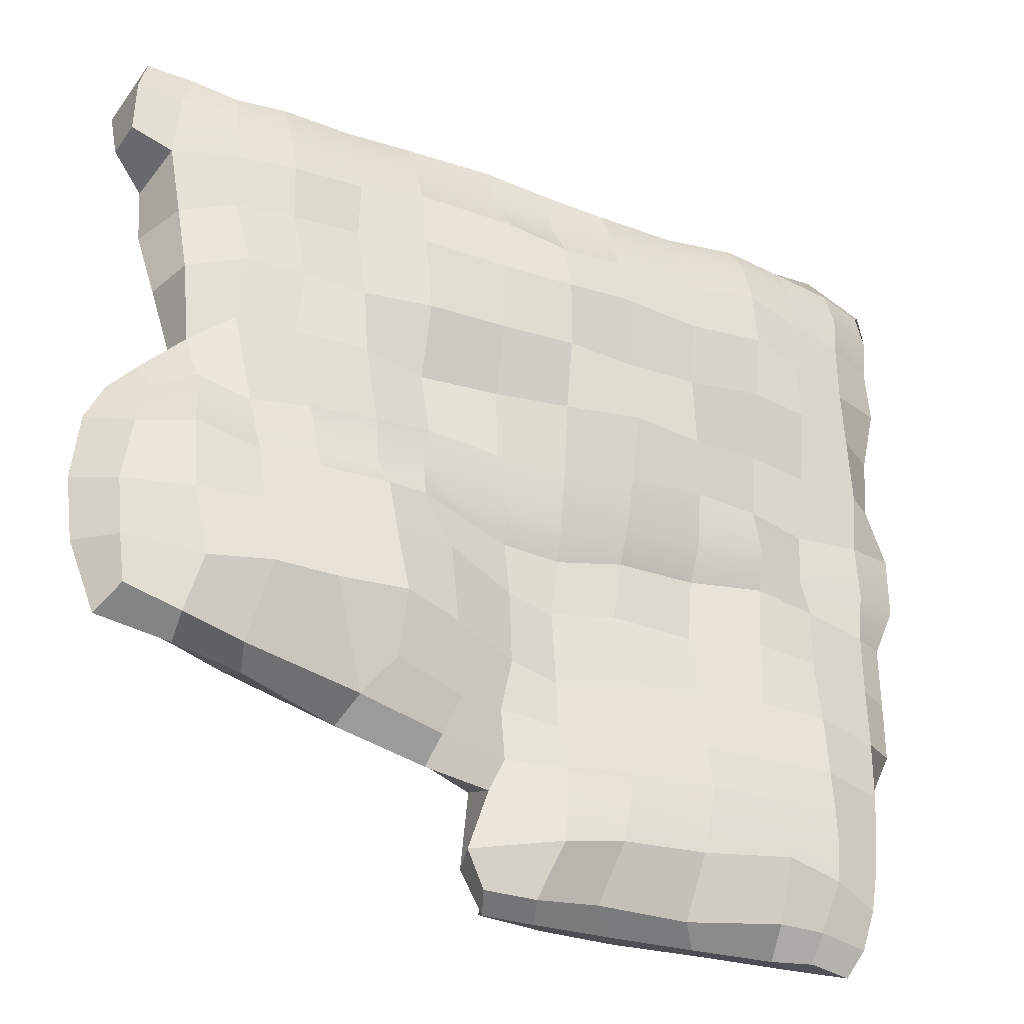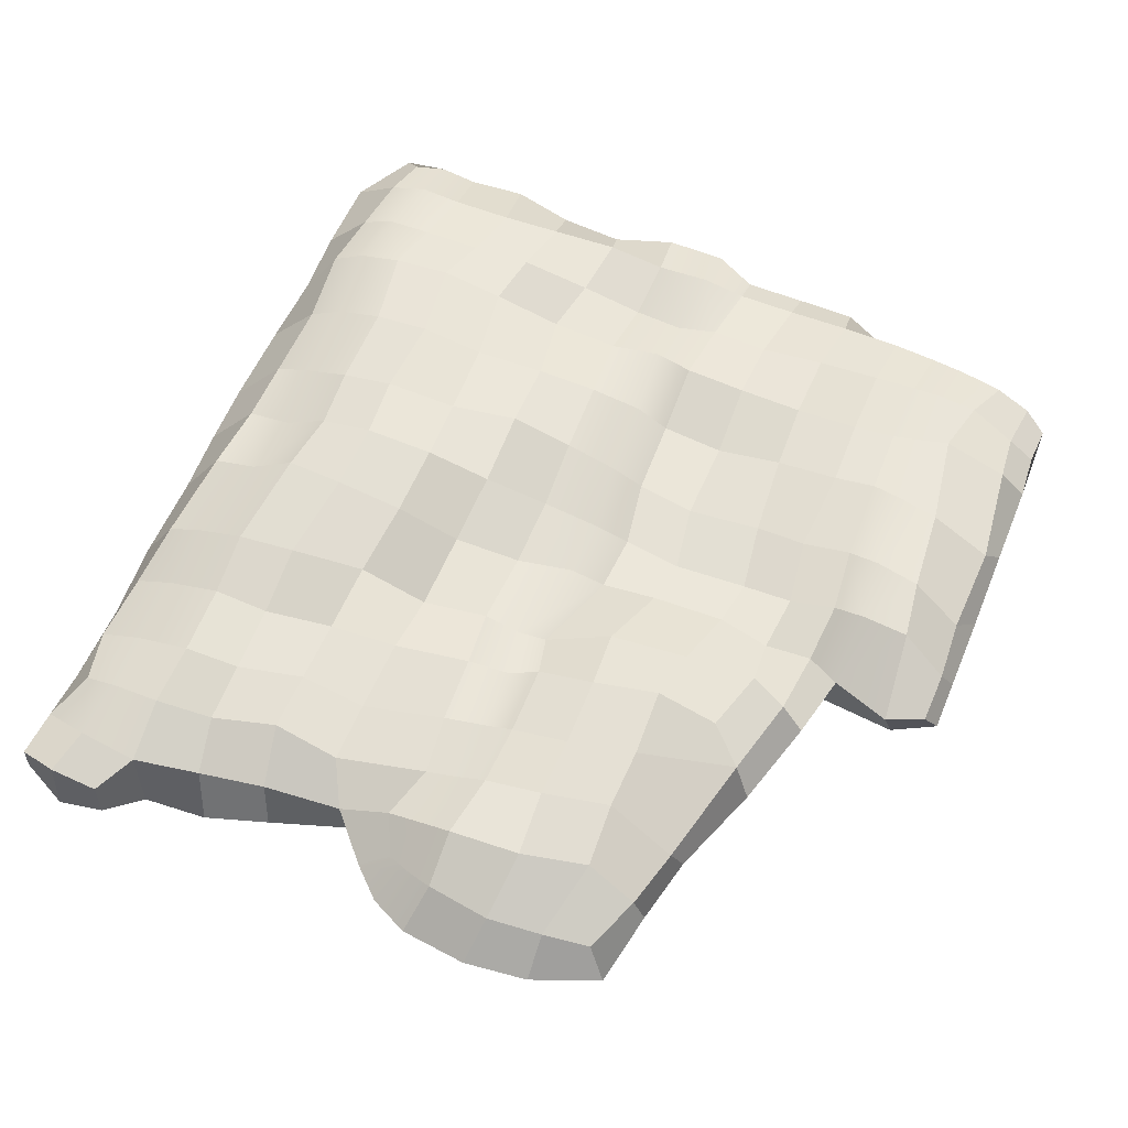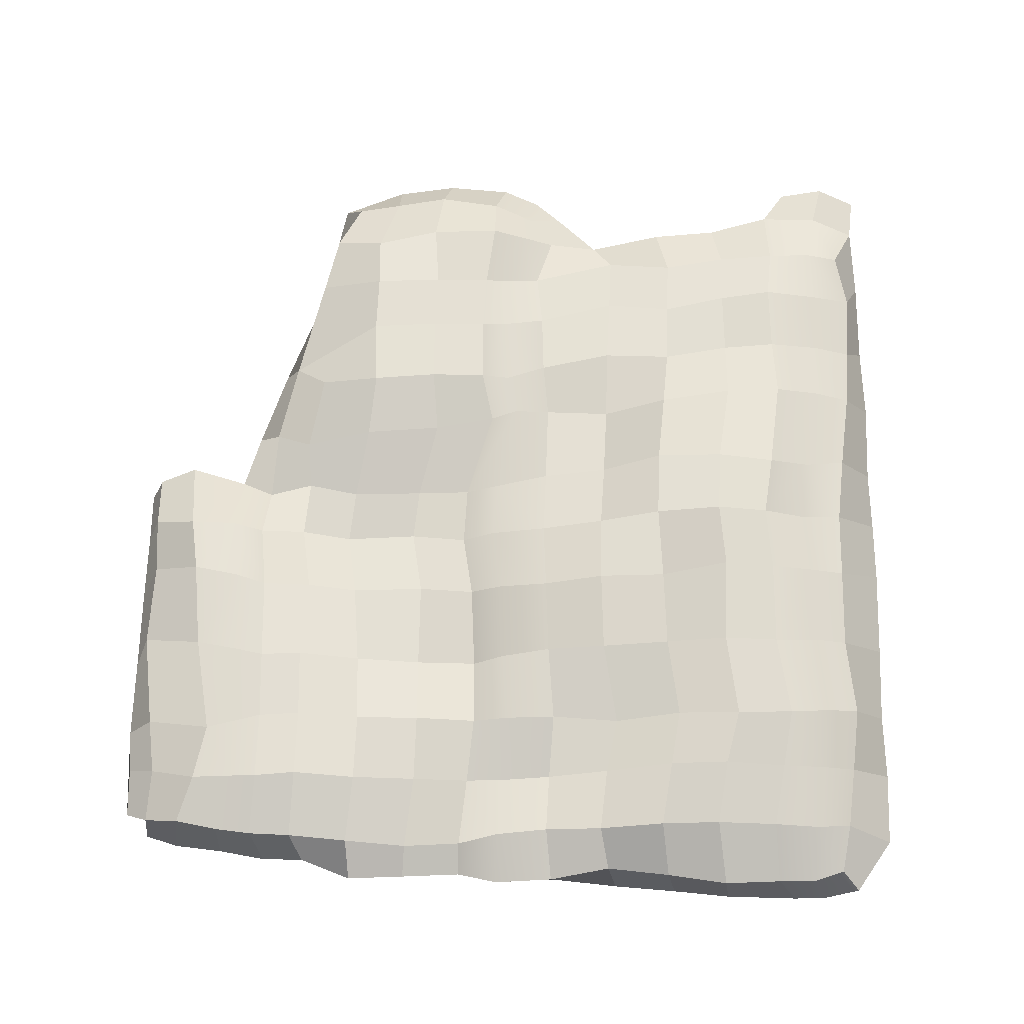
<metadata>
{"format":"obj","ext":"obj","renderer":"f3d","projection":"perspective","resolution":1024,"background":"white","views":[{"elev":-32.0,"azim":153.9,"up":"+Z"},{"elev":59.5,"azim":112.6,"up":"+Y"},{"elev":67.2,"azim":-89.3,"up":"+Y"}]}
</metadata>
<code>
g default
v -1.085 0.04757 -1.629
v -1.097 0.08791 -1.527
v -0.9672 0.1271 -1.481
v -0.937 0.0761 -1.615
v -0.8116 0.1399 -1.446
v -0.7877 0.1077 -1.629
v -0.5392 0.1512 -1.491
v -0.5118 0.08535 -1.665
v -0.2921 0.1652 -1.513
v -0.2644 0.06513 -1.657
v -0.1302 0.1494 -1.537
v -0.09518 0.05223 -1.668
v 0.09687 0.04607 -1.562
v 0.05145 0.04621 -1.666
v -1.057 -0.00106 -1.696
v -0.9249 0.03486 -1.692
v -0.8011 0.0262 -1.703
v -0.5711 0.005844 -1.703
v -0.3338 -0.009905 -1.704
v -0.1236 -0.02277 -1.703
v 0.02239 -0.02494 -1.702
v -0.5753 0.1483 -1.29
v -0.7714 0.1412 -1.285
v -0.9634 0.1423 -1.289
v -1.13 0.08359 -1.303
v -0.7619 0.137 -1.167
v -0.5659 0.1365 -1.172
v -0.9533 0.1456 -1.17
v -1.136 0.08777 -1.181
v -0.7677 0.1165 -0.9848
v -0.5722 0.1053 -0.9926
v -0.9596 0.1203 -0.9901
v -1.147 0.07366 -1.01
v -0.7686 0.12 -0.8001
v -0.5694 0.0652 -0.8035
v -0.9567 0.09537 -0.8055
v -1.157 0.05393 -0.8301
v -0.7763 0.1199 -0.6231
v -0.5756 0.07683 -0.6262
v -0.9606 0.09572 -0.6412
v -1.149 0.06311 -0.6631
v -0.7635 0.1325 -0.3757
v -0.558 0.1779 -0.3933
v -0.9439 0.09017 -0.3876
v -1.116 0.1188 -0.3964
v -0.7746 0.1306 -0.1794
v -0.5504 0.1923 -0.2214
v -0.936 0.1368 -0.2111
v -1.116 0.1407 -0.2309
v -0.7636 0.1897 0.01032
v -0.537 0.201 -0.02361
v -0.923 0.1861 -0.01534
v -1.1 0.148 -0.04299
v -0.7671 0.2168 0.19
v -0.5331 0.2334 0.155
v -0.9151 0.1847 0.1542
v -1.094 0.1454 0.1273
v -0.7604 0.2055 0.3531
v -0.5322 0.2165 0.3133
v -0.9221 0.1727 0.3279
v -1.096 0.1391 0.3003
v -0.7363 0.1366 0.5657
v -0.5123 0.136 0.5391
v -0.9189 0.1221 0.5478
v -1.092 0.1109 0.5287
v -0.3344 0.1379 -1.296
v -0.3282 0.1105 -1.157
v -0.3383 0.09185 -1.012
v -0.3253 0.07688 -0.8017
v -0.3406 0.09497 -0.6379
v -0.3409 0.1804 -0.4025
v -0.3338 0.2346 -0.2301
v -0.3176 0.2115 -0.0338
v -0.2917 0.256 0.1608
v -0.2891 0.2236 0.3107
v -0.2815 0.1433 0.5399
v -0.1494 0.1262 -1.315
v -0.1395 0.0929 -1.185
v -0.1511 0.06337 -1.04
v -0.1387 0.06371 -0.832
v -0.1543 0.07449 -0.6678
v -0.1408 0.1507 -0.4103
v -0.1297 0.1922 -0.2278
v -0.118 0.2481 -0.04882
v -0.1085 0.2688 0.1421
v -0.1061 0.2366 0.2924
v -0.09272 0.1549 0.5385
v 0.001991 0.0642 -1.3
v 0.02542 0.0898 -1.17
v -0.004936 0.09256 -1.021
v 0.001947 0.09114 -0.8152
v 0.01218 0.08046 -0.6589
v 0.05501 0.1221 -0.404
v 0.06963 0.1441 -0.2156
v 0.08404 0.2299 -0.04224
v 0.08064 0.2519 0.1512
v 0.06762 0.2399 0.3171
v 0.09964 0.1542 0.5578
v 0.1556 0.1271 -1.179
v 0.1959 0.09859 -1.284
v 0.1861 0.1655 -0.9825
v 0.2058 0.1621 -0.7596
v 0.2636 0.1142 -0.5811
v 0.2736 0.1456 -0.3987
v 0.285 0.1132 -0.2059
v 0.2969 0.2005 -0.02163
v 0.3249 0.2171 0.1874
v 0.3369 0.2083 0.3513
v 0.3446 0.1121 0.5915
v 0.3534 0.2247 -0.9609
v 0.358 0.1779 -1.134
v 0.3807 0.2011 -0.7753
v 0.394 0.1716 -0.6149
v 0.4323 0.1555 -0.4143
v 0.4734 0.1693 -0.2046
v 0.479 0.1531 -0.004558
v 0.5106 0.1618 0.1882
v 0.5148 0.1824 0.3413
v 0.5279 0.08722 0.6064
v 0.5465 0.2201 -0.9698
v 0.4322 0.1146 -1.229
v 0.5742 0.1909 -0.7767
v 0.5871 0.1645 -0.6162
v 0.6166 0.1404 -0.4201
v 0.6735 0.146 -0.1947
v 0.6578 0.1532 -0.001268
v 0.7007 0.156 0.1839
v 0.7137 0.1789 0.3359
v 0.726 0.089 0.6147
v 0.718 0.2171 -0.9648
v 0.7488 0.111 -1.156
v 0.7434 0.1852 -0.7699
v 0.7569 0.16 -0.6078
v 0.7796 0.1215 -0.4368
v 0.8399 0.1272 -0.1884
v 0.8208 0.1465 0.003818
v 0.8634 0.1316 0.1871
v 0.8771 0.1356 0.3538
v 0.8778 0.1118 0.578
v 0.886 0.1757 -0.9702
v 0.9193 0.1218 -1.114
v 0.9296 0.1812 -0.7832
v 0.9404 0.1767 -0.5825
v 0.9275 0.1056 -0.3898
v 0.9459 0.04516 -0.2422
v 0.9793 0.07963 -0.02858
v 1.007 0.06639 0.1631
v 1.049 0.08877 0.3448
v 1.003 0.06412 0.6405
v 1.082 0.103 -0.5814
v 1.031 0.07167 -0.4404
v 1.107 0.1037 -0.7622
v 1.087 0.0894 -0.916
v 1.066 0.0837 -1.048
v 0.04335 0.05507 -1.393
v -0.1363 0.1557 -1.406
v -0.3158 0.1657 -1.386
v -0.5602 0.1553 -1.374
v -0.7883 0.1393 -1.353
v -0.966 0.1412 -1.37
v -1.119 0.08617 -1.407
v 0.2128 0.02938 -1.351
v 0.457 0.005646 -1.278
v 0.7146 0.003063 -1.184
v 0.9043 0.006604 -1.143
v 1.111 -0.005102 -1.104
v 1.067 0.01795 -0.3555
v 1.195 0.009354 -0.5486
v 1.213 0.004503 -0.7366
v 1.189 -0.000776 -0.9153
v -1.225 0.07853 0.5077
v -1.253 0.05899 0.3151
v -1.262 0.06414 0.1516
v -1.234 0.0437 -0.0211
v -1.218 0.05026 -0.2052
v -1.259 0.07231 -0.3805
v -1.235 0.02007 -0.6634
v -1.242 0.0125 -0.8349
v -1.248 0.004849 -1
v -1.187 -0.0184 -1.149
v -1.183 -0.03194 -1.27
v -1.271 0.02647 0.5591
v -1.283 -0.04359 0.3733
v -1.277 -0.05391 0.1685
v -1.26 -0.06801 0.004587
v -1.246 -0.07088 -0.1781
v -1.226 -0.08469 -0.3433
v -1.145 -0.08838 -0.6495
v -1.124 -0.05773 -0.8147
v 1.027 -0.04456 -0.05058
v 0.9451 -0.07595 -0.2535
v 1.077 -0.06282 0.1294
v 1.075 -0.1089 0.327
v 1.005 -0.1057 0.5142
v 0.8321 -0.02297 0.6663
v 0.5914 -0.04237 0.6708
v 0.3675 -0.02693 0.6775
v 0.1245 -0.01187 0.6681
v -0.06004 -0.003605 0.6727
v -0.2366 -0.004748 0.676
v -0.4901 -0.01165 0.6729
v -0.71 -0.0246 0.6695
v -0.9029 -0.01282 0.6743
v -1.114 -0.002187 0.6673
v -1.1 -0.1127 0.4546
v -1.117 -0.1264 0.2279
v -0.9257 -0.1141 0.4763
v -0.9437 -0.1079 0.2634
v -0.7405 -0.1558 0.5108
v -0.7582 -0.1643 0.311
v -0.5201 -0.1599 0.5345
v -0.551 -0.2063 0.3464
v -0.2941 -0.144 0.5302
v -0.3364 -0.1879 0.3407
v -0.09762 -0.1117 0.5139
v -0.1395 -0.1543 0.3356
v 0.1092 -0.1503 0.532
v 0.08188 -0.1772 0.3413
v 0.343 -0.1449 0.5245
v 0.3162 -0.1723 0.3388
v 0.5777 -0.1186 0.5057
v 0.5489 -0.1504 0.3168
v 0.8215 -0.1127 0.5094
v 0.8066 -0.1462 0.3067
v 0.7805 -0.1188 0.1131
v 0.7856 -0.1229 -0.03275
v 0.7552 -0.1066 -0.2055
v 0.5079 -0.1221 0.1394
v 0.515 -0.1157 -0.004014
v 0.532 -0.1182 -0.1863
v 0.291 -0.1418 0.1887
v 0.2988 -0.1457 0.04429
v 0.3118 -0.1423 -0.181
v 0.05493 -0.149 0.178
v 0.04515 -0.1548 0.02296
v 0.1005 -0.1828 -0.224
v -0.1672 -0.1458 0.1614
v -0.1685 -0.1389 0.01
v -0.1994 -0.1442 -0.1529
v -0.348 -0.1936 0.1807
v -0.3461 -0.188 0.04103
v -0.3867 -0.1688 -0.1409
v -0.5652 -0.2042 0.1825
v -0.5763 -0.1988 0.0363
v -0.6165 -0.1667 -0.1419
v -0.7699 -0.2043 0.1482
v -0.7828 -0.1975 -0.03508
v -0.7654 -0.1943 -0.121
v -0.9478 -0.1437 0.09776
v -0.972 -0.2021 -0.04959
v -0.9075 -0.1948 -0.1952
v -1.113 -0.1383 0.05435
v -1.12 -0.151 -0.1045
v -1.1 -0.1471 -0.27
v 1.132 0.05273 0.655
v 1.184 -0.0867 0.5414
v 1.036 0.1062 0.5106
v 0.8801 0.1382 0.4782
v 0.7179 0.138 0.4923
v 0.5229 0.1438 0.4901
v 0.3423 0.1666 0.4858
v 0.08446 0.1692 0.4393
v -0.09758 0.1667 0.4173
v -0.2851 0.1836 0.4365
v -0.5214 0.1895 0.4418
v -0.7485 0.1855 0.474
v -0.9234 0.1649 0.4497
v -1.103 0.1385 0.4229
v -1.254 0.0736 0.4217
v -1.284 -0.0233 0.4635
v -1.106 -0.1037 0.5845
v -0.9164 -0.1063 0.6096
v -0.7264 -0.1064 0.6147
v -0.5037 -0.1046 0.6342
v -0.2604 -0.09615 0.6339
v -0.07734 -0.07629 0.6192
v 0.116 -0.09374 0.6223
v 0.3566 -0.097 0.6195
v 0.5859 -0.09239 0.6037
v 0.8416 -0.09674 0.6137
v 1.005 -0.08604 0.6529
v 1.128 -0.04753 0.665
v 1.164 0.08911 0.541
v 1.16 0.0565 0.4131
v 1.17 -0.05955 0.4074
v 0.9954 -0.09616 -0.3687
v 1.056 -0.1118 -0.561
v 1.085 -0.09942 -0.7301
v 1.114 -0.08688 -0.8697
v 1.069 -0.06796 -1.051
v 0.8808 -0.07487 -1.1
v 0.7393 -0.07497 -1.149
v 0.9088 -0.1129 -0.9085
v 0.9175 -0.1269 -0.7281
v 0.8745 -0.1198 -0.557
v 0.7945 -0.1119 -0.3734
v 0.7569 -0.125 -0.9243
v 0.7163 -0.1384 -0.7444
v 0.6505 -0.116 -0.5695
v 0.5789 -0.1139 -0.378
v 0.4446 -0.08962 -1.196
v 0.2268 -0.09114 -1.256
v 0.4444 -0.1275 -0.9808
v 0.199 -0.1179 -1.06
v 0.4613 -0.1366 -0.7802
v 0.233 -0.1171 -0.8302
v 0.4408 -0.1147 -0.6086
v 0.2237 -0.08659 -0.7008
v 0.3619 -0.1376 -0.3978
v 0.1258 -0.1369 -0.4377
v 0.07665 -0.04243 -1.581
v 0.05155 -0.05113 -1.356
v -0.05607 -0.07276 -1.095
v -1.157 -0.04277 -1.405
v -1.138 -0.05769 -1.546
v -1.114 -0.04242 -1.635
v -0.9194 -0.07713 -1.669
v -0.6449 -0.101 -1.668
v -0.4032 -0.1121 -1.675
v -0.1884 -0.1098 -1.676
v -0.008793 -0.1116 -1.664
v -0.01721 -0.1141 -1.548
v -0.02579 -0.1164 -1.399
v -0.1145 -0.1071 -1.135
v -0.007561 -0.0692 -0.8766
v 0.02206 -0.08075 -0.7506
v -0.09894 -0.04574 -0.9101
v -0.129 -0.03187 -0.7755
v -0.2248 -0.1363 -1.551
v -0.4562 -0.1318 -1.543
v -0.6942 -0.1152 -1.541
v -0.9148 -0.1004 -1.547
v 0.1728 -0.09327 -0.5601
v 0.3994 -0.1203 -0.4978
v 0.6128 -0.1071 -0.4694
v 0.8326 -0.1141 -0.4611
v 1.029 -0.1023 -0.4551
v 1.144 0.0108 -0.4399
v 1.06 0.08581 -0.5124
v 0.9337 0.1399 -0.4816
v 0.7681 0.1376 -0.5242
v 0.5988 0.1488 -0.5312
v 0.409 0.1245 -0.5306
v 0.2816 0.1354 -0.5043
v 0.02096 0.1146 -0.5615
v -0.1457 0.1168 -0.5742
v -0.3385 0.1418 -0.548
v -0.5703 0.1392 -0.5361
v -0.7747 0.1516 -0.5209
v -0.9498 0.07107 -0.5237
v -1.13 0.1111 -0.5439
v -1.267 0.06142 -0.5474
v -1.214 -0.1009 -0.514
v -1.001 -0.137 -0.4308
v -0.9403 -0.103 -0.5953
v -0.9088 -0.05938 -0.7728
v -1.147 -0.04827 -0.9738
v -1.132 -0.06829 -1.135
v -1.116 -0.09263 -1.248
v -1.061 -0.1052 -1.384
v -0.7758 -0.1208 -1.393
v -0.8738 -0.1396 -1.187
v -0.93 -0.1367 -1.072
v -0.9388 -0.09479 -0.9529
v -0.5019 -0.1097 -1.4
v -0.2513 -0.1344 -1.406
v -0.2384 -0.1072 -1.201
v -0.5265 -0.1217 -1.179
v -0.2381 -0.05176 -0.962
v -0.5505 -0.09611 -1.013
v -0.2908 -0.05539 -0.8441
v -0.5068 -0.07504 -0.835
v -0.6179 -0.06663 -0.7194
v -0.3656 -0.06332 -0.7002
v -0.1554 -0.03457 -0.6745
v -0.04906 -0.0593 -0.6336
v -0.05056 -0.1342 -0.478
v -0.2175 -0.1348 -0.5004
v -0.4186 -0.1274 -0.5379
v -0.6683 -0.1186 -0.5507
v -0.7278 -0.1481 -0.3383
v -0.4477 -0.1479 -0.3626
v -0.2821 -0.1488 -0.3986
g polySurface1
f 1 2 3 4
f 4 3 5 6
f 5 7 8 6
f 7 9 10 8
f 9 11 12 10
f 11 13 14 12
f 16 15 1 4
f 17 16 4 6
f 18 17 6 8
f 19 18 8 10
f 20 19 10 12
f 12 14 21 20
f 23 22 158 159
f 24 23 159 160
f 160 161 25 24
f 22 23 26 27
f 23 24 28 26
f 24 25 29 28
f 27 26 30 31
f 26 28 32 30
f 28 29 33 32
f 31 30 34 35
f 30 32 36 34
f 32 33 37 36
f 35 34 38 39
f 34 36 40 38
f 36 37 41 40
f 348 349 42 43
f 349 350 44 42
f 350 351 45 44
f 43 42 46 47
f 42 44 48 46
f 44 45 49 48
f 47 46 50 51
f 46 48 52 50
f 48 49 53 52
f 51 50 54 55
f 50 52 56 54
f 52 53 57 56
f 55 54 58 59
f 54 56 60 58
f 56 57 61 60
f 265 266 62 63
f 266 267 64 62
f 267 268 65 64
f 157 158 22 66
f 22 27 67 66
f 27 31 68 67
f 31 35 69 68
f 35 39 70 69
f 347 348 43 71
f 43 47 72 71
f 47 51 73 72
f 51 55 74 73
f 55 59 75 74
f 264 265 63 76
f 156 157 66 77
f 66 67 78 77
f 67 68 79 78
f 68 69 80 79
f 69 70 81 80
f 346 347 71 82
f 71 72 83 82
f 72 73 84 83
f 73 74 85 84
f 74 75 86 85
f 263 264 76 87
f 155 156 77 88
f 77 78 89 88
f 78 79 90 89
f 79 80 91 90
f 80 81 92 91
f 345 346 82 93
f 82 83 94 93
f 83 84 95 94
f 84 85 96 95
f 85 86 97 96
f 262 263 87 98
f 89 99 100 88
f 101 99 89 90
f 90 91 102 101
f 91 92 103 102
f 344 345 93 104
f 93 94 105 104
f 94 95 106 105
f 95 96 107 106
f 96 97 108 107
f 261 262 98 109
f 101 110 111 99
f 101 102 112 110
f 113 112 102 103
f 343 344 104 114
f 115 114 104 105
f 105 106 116 115
f 106 107 117 116
f 107 108 118 117
f 260 261 109 119
f 111 110 120 121
f 110 112 122 120
f 112 113 123 122
f 342 343 114 124
f 114 115 125 124
f 115 116 126 125
f 116 117 127 126
f 117 118 128 127
f 259 260 119 129
f 121 120 130 131
f 120 122 132 130
f 122 123 133 132
f 341 342 124 134
f 124 125 135 134
f 125 126 136 135
f 126 127 137 136
f 127 128 138 137
f 258 259 129 139
f 131 130 140 141
f 130 132 142 140
f 132 133 143 142
f 340 341 134 144
f 134 135 145 144
f 135 136 146 145
f 136 137 147 146
f 137 138 148 147
f 257 258 139 149
f 151 339 340 144
f 143 150 152 142
f 153 140 142 152
f 154 141 140 153
f 99 111 121 100
f 11 156 155 13
f 9 157 156 11
f 7 158 157 9
f 159 158 7 5
f 160 159 5 3
f 2 161 160 3
f 162 155 88 100
f 163 162 100 121
f 164 163 121 131
f 165 164 131 141
f 166 165 141 154
f 167 151 144 145
f 167 338 339 151
f 168 169 152 150
f 169 170 153 152
f 154 153 170 166
f 268 269 171 65
f 172 61 57 173
f 173 57 53 174
f 53 49 175 174
f 176 175 49 45
f 351 352 176 45
f 178 177 41 37
f 179 178 37 33
f 180 179 33 29
f 181 180 29 25
f 269 270 182 171
f 172 173 184 183
f 185 184 173 174
f 186 185 174 175
f 175 176 187 186
f 176 352 353 187
f 189 188 177 178
f 145 146 190 191
f 192 190 146 147
f 193 192 147 148
f 195 149 139 129
f 196 195 129 119
f 119 109 197 196
f 198 197 109 98
f 87 199 198 98
f 76 200 199 87
f 201 200 76 63
f 202 201 63 62
f 203 202 62 64
f 204 203 64 65
f 182 204 65 171
f 204 182 270 271
f 206 205 183 184
f 204 271 272 203
f 205 206 208 207
f 203 272 273 202
f 207 208 210 209
f 202 273 274 201
f 209 210 212 211
f 201 274 275 200
f 211 212 214 213
f 200 275 276 199
f 213 214 216 215
f 199 276 277 198
f 215 216 218 217
f 198 277 278 197
f 217 218 220 219
f 197 278 279 196
f 219 220 222 221
f 196 279 280 195
f 221 222 224 223
f 223 224 193 194
f 193 224 225 192
f 226 190 192 225
f 226 227 191 190
f 225 224 222 228
f 226 225 228 229
f 227 226 229 230
f 228 222 220 231
f 229 228 231 232
f 230 229 232 233
f 231 220 218 234
f 232 231 234 235
f 233 232 235 236
f 234 218 216 237
f 235 234 237 238
f 236 235 238 239
f 237 216 214 240
f 238 237 240 241
f 239 238 241 242
f 240 214 212 243
f 241 240 243 244
f 242 241 244 245
f 243 212 210 246
f 244 243 246 247
f 245 244 247 248
f 246 210 208 249
f 247 246 249 250
f 248 247 250 251
f 249 208 206 252
f 250 249 252 253
f 251 250 253 254
f 184 185 252 206
f 186 253 252 185
f 187 254 253 186
f 149 195 280 281
f 281 282 255 149
f 138 258 257 148
f 128 259 258 138
f 118 260 259 128
f 108 261 260 118
f 97 262 261 108
f 86 263 262 97
f 75 264 263 86
f 59 265 264 75
f 59 58 266 265
f 58 60 267 266
f 60 61 268 267
f 172 269 268 61
f 183 270 269 172
f 271 270 183 205
f 272 271 205 207
f 273 272 207 209
f 274 273 209 211
f 275 274 211 213
f 276 275 213 215
f 277 276 215 217
f 278 277 217 219
f 279 278 219 221
f 280 279 221 223
f 281 280 223 194
f 256 282 281 194
f 255 283 257 149
f 255 282 256 283
f 148 257 283 284
f 283 256 285 284
f 285 256 194 193
f 284 285 193 148
f 191 286 167 145
f 286 337 338 167
f 287 288 169 168
f 170 169 288 289
f 289 290 166 170
f 290 291 165 166
f 291 292 164 165
f 293 291 290 289
f 294 293 289 288
f 295 294 288 287
f 296 336 337 286
f 191 227 296 286
f 291 293 297 292
f 293 294 298 297
f 294 295 299 298
f 335 336 296 300
f 296 227 230 300
f 292 301 163 164
f 301 302 162 163
f 301 292 297 303
f 302 301 303 304
f 303 297 298 305
f 304 303 305 306
f 305 298 299 307
f 306 305 307 308
f 334 335 300 309
f 309 310 333 334
f 300 230 233 309
f 236 310 309 233
f 311 21 14 13
f 312 311 13 155
f 155 162 302 312
f 304 313 312 302
f 314 181 25 161
f 315 314 161 2
f 2 1 316 315
f 1 15 317 316
f 15 16 17 317
f 318 317 17 18
f 319 318 18 19
f 19 20 320 319
f 321 320 20 21
f 322 321 21 311
f 311 312 323 322
f 324 323 312 313
f 306 325 313 304
f 325 306 308 326
f 313 325 327 324
f 325 326 328 327
f 322 329 320 321
f 329 330 319 320
f 330 331 318 319
f 317 318 331 332
f 316 317 332 315
f 334 333 308 307
f 299 335 334 307
f 295 336 335 299
f 337 336 295 287
f 338 337 287 168
f 339 338 168 150
f 340 339 150 143
f 133 341 340 143
f 123 342 341 133
f 113 343 342 123
f 103 344 343 113
f 92 345 344 103
f 81 346 345 92
f 70 347 346 81
f 39 348 347 70
f 39 38 349 348
f 38 40 350 349
f 40 41 351 350
f 177 352 351 41
f 353 352 177 188
f 353 354 254 187
f 354 353 188 355
f 356 355 188 189
f 357 189 178 179
f 358 357 179 180
f 359 358 180 181
f 360 359 181 314
f 315 332 360 314
f 361 360 332 331
f 362 359 360 361
f 359 362 363 358
f 364 357 358 363
f 357 364 356 189
f 365 361 331 330
f 330 329 366 365
f 323 366 329 322
f 367 366 323 324
f 367 368 365 366
f 368 362 361 365
f 369 367 324 327
f 369 370 368 367
f 362 368 370 363
f 328 371 369 327
f 371 372 370 369
f 363 370 372 364
f 373 356 364 372
f 372 371 374 373
f 375 374 371 328
f 376 375 328 326
f 326 308 333 376
f 310 377 376 333
f 310 236 239 377
f 376 377 378 375
f 378 379 374 375
f 379 380 373 374
f 380 355 356 373
f 381 354 355 380
f 382 381 380 379
f 383 382 379 378
f 377 239 383 378
f 383 239 242 382
f 382 242 245 381
f 245 248 251 381
f 381 251 254 354

</code>
